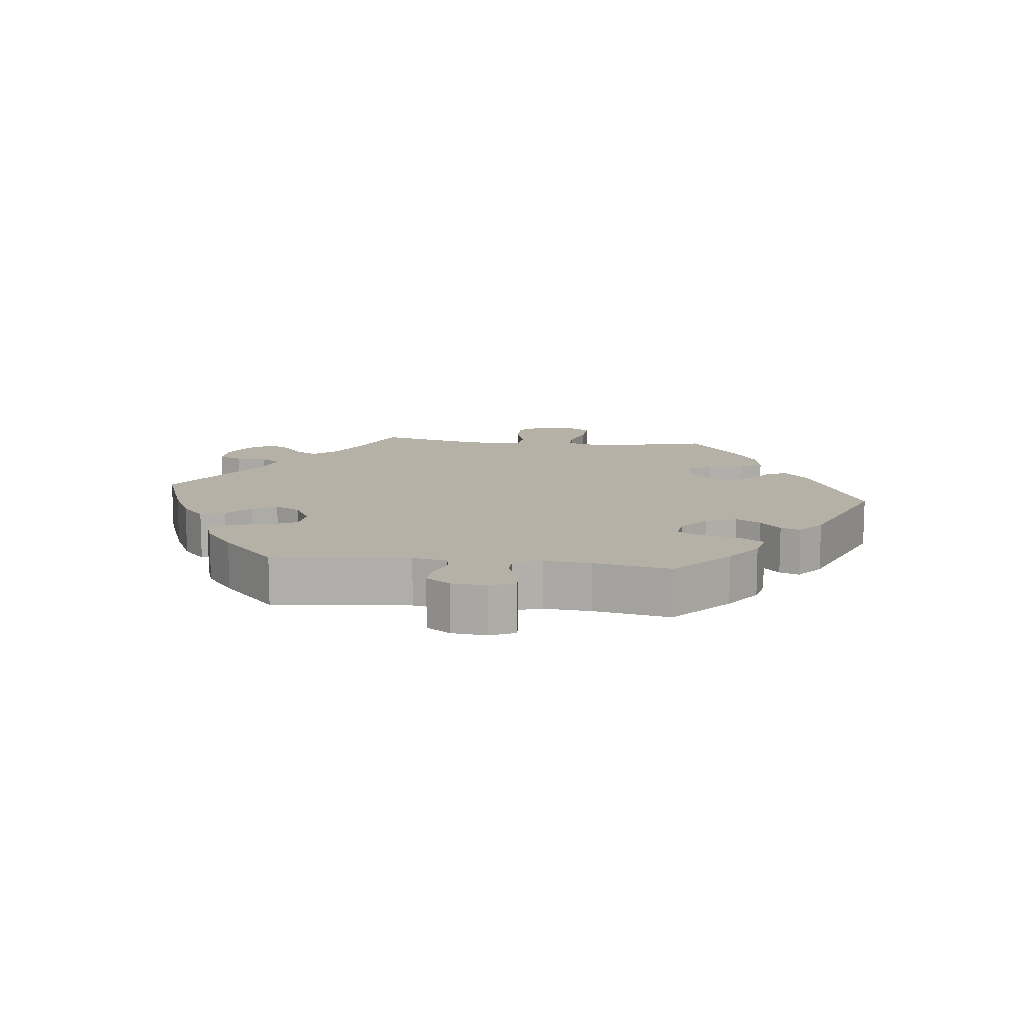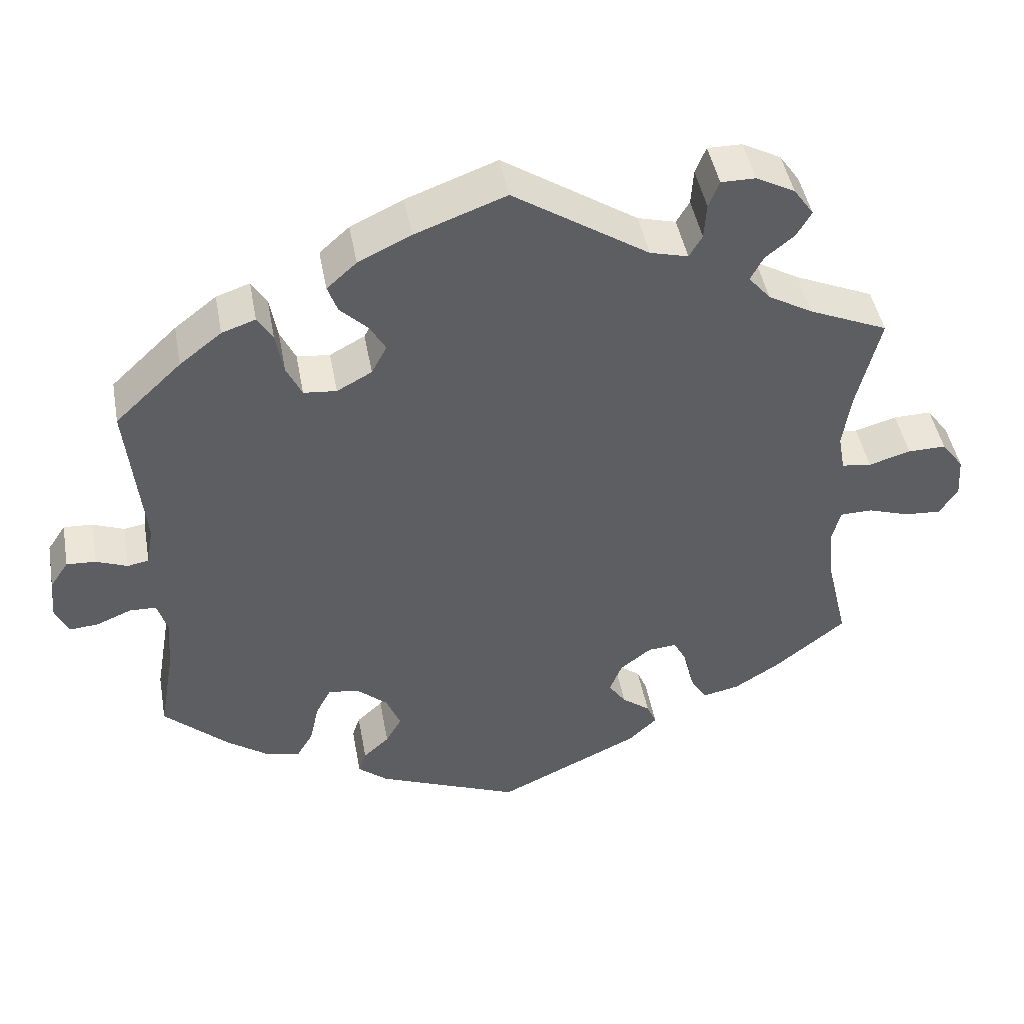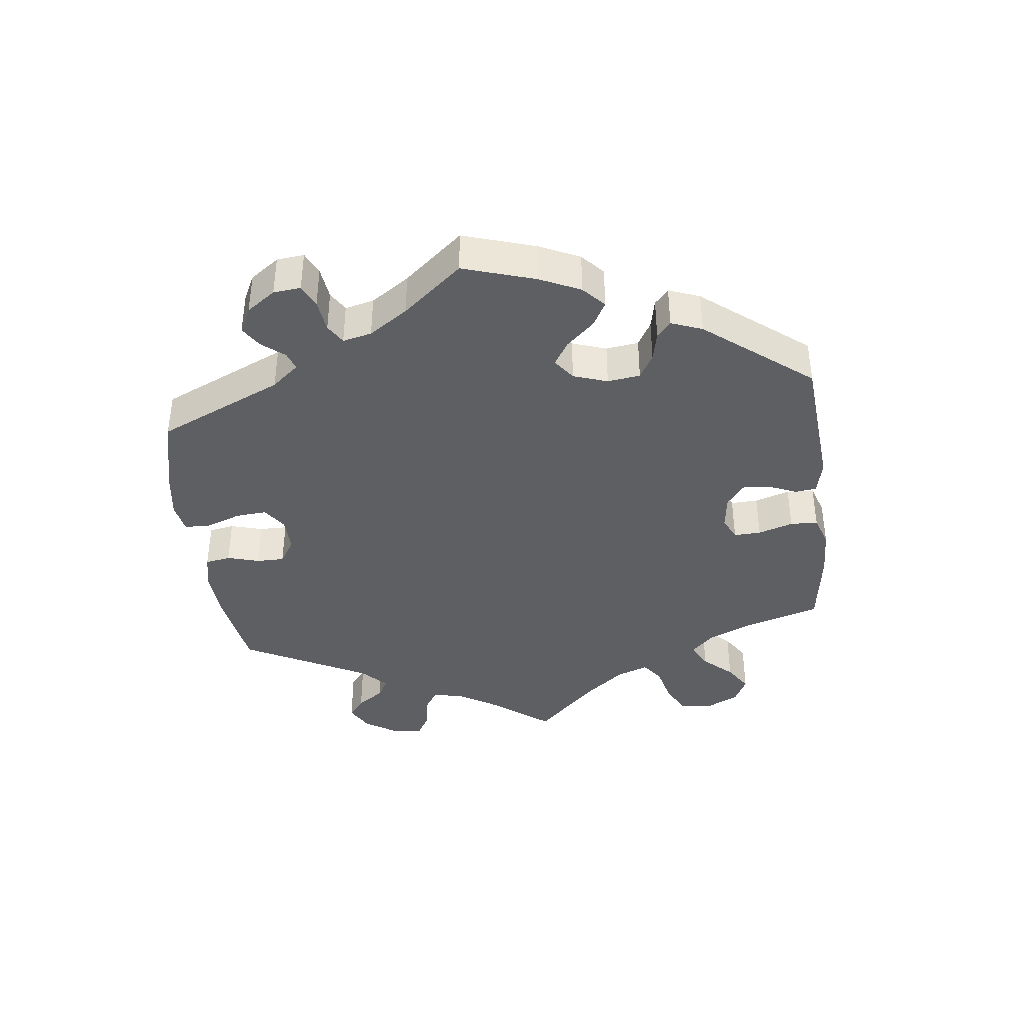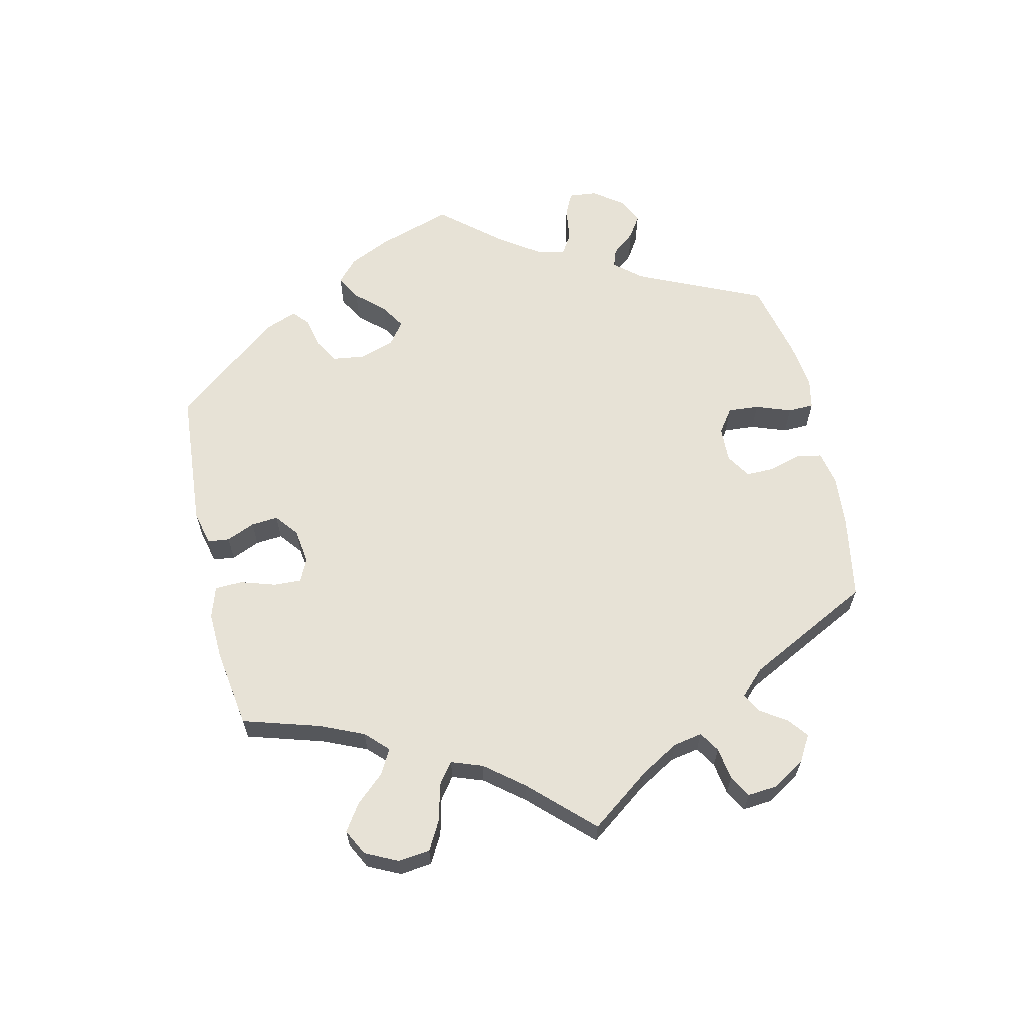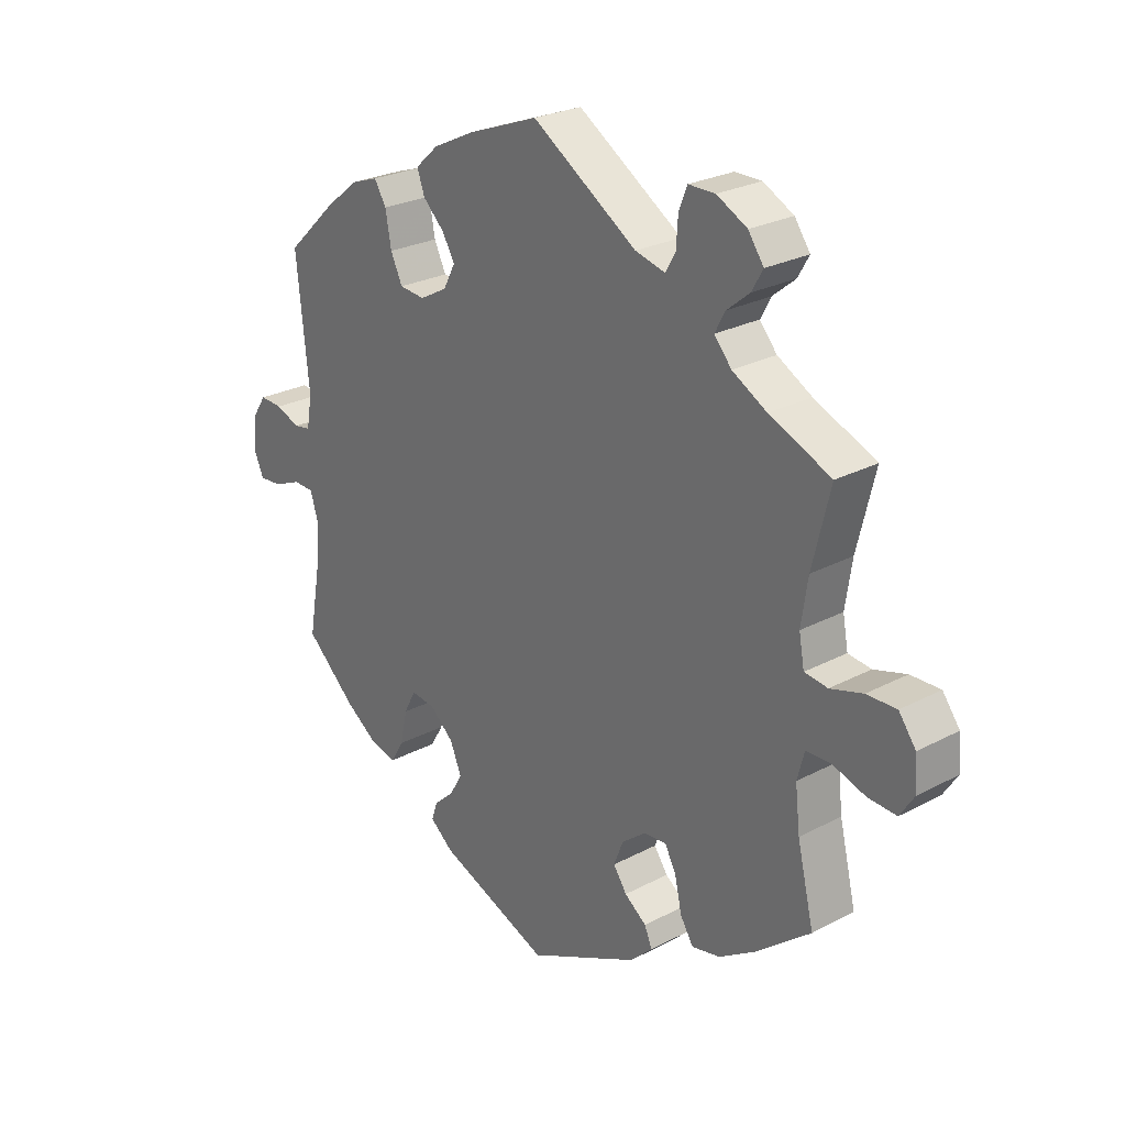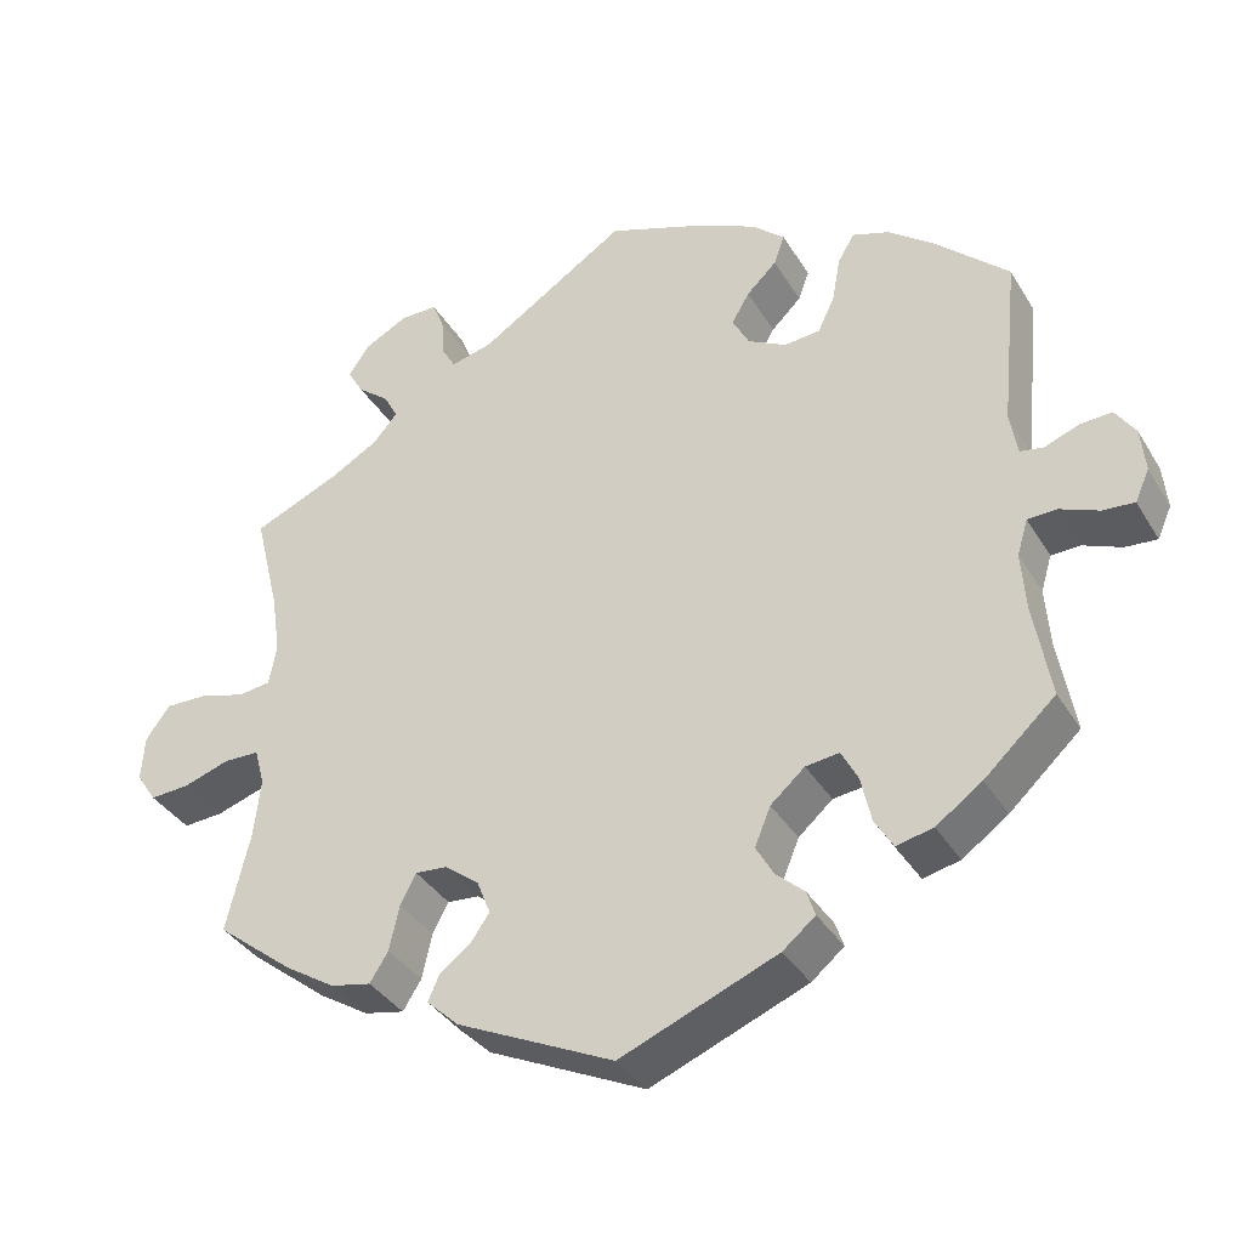
<metadata>
{"format":"obj","ext":"obj","renderer":"f3d","projection":"perspective","resolution":1024,"background":"white","views":[{"elev":12.1,"azim":96.8,"up":"+Y"},{"elev":45.4,"azim":169.7,"up":"+Z"},{"elev":-40.2,"azim":126.8,"up":"+Y"},{"elev":63.5,"azim":-72.8,"up":"+Y"},{"elev":25.6,"azim":-130.3,"up":"+Z"},{"elev":-36.4,"azim":27.6,"up":"+Z"}]}
</metadata>
<code>
v 0.48 0.07 0.085
v 0.489 0.07 0.033
v 0.517 0.07 0.028
v 0.558 0.07 0.044
v 0.596 0.07 0.046
v 0.62 0.07 0.01
v 0.625 0.07 -0.043
v 0.608 0.07 -0.081
v 0.57 0.07 -0.078
v 0.524 0.07 -0.059
v 0.489 0.07 -0.06
v 0.476 0.07 -0.103
v 0.481 0.07 -0.173
v 0.501 0.07 -0.288
v 0.416 0.07 -0.366
v 0.361 0.07 -0.405
v 0.317 0.07 -0.415
v 0.295 0.07 -0.378
v 0.283 0.07 -0.323
v 0.263 0.07 -0.285
v 0.223 0.07 -0.29
v 0.182 0.07 -0.326
v 0.163 0.07 -0.372
v 0.184 0.07 -0.409
v 0.218 0.07 -0.44
v 0.228 0.07 -0.47
v 0.189 0.07 -0.502
v 0.001 0.07 -0.578
v -0.187 0.07 -0.489
v -0.225 0.07 -0.453
v -0.212 0.07 -0.423
v -0.175 0.07 -0.395
v -0.152 0.07 -0.362
v -0.168 0.07 -0.321
v -0.209 0.07 -0.289
v -0.247 0.07 -0.286
v -0.266 0.07 -0.322
v -0.278 0.07 -0.376
v -0.3 0.07 -0.411
v -0.348 0.07 -0.401
v -0.408 0.07 -0.363
v -0.501 0.07 -0.289
v -0.473 0.07 -0.171
v -0.465 0.07 -0.1
v -0.477 0.07 -0.055
v -0.519 0.07 -0.054
v -0.574 0.07 -0.072
v -0.622 0.07 -0.075
v -0.646 0.07 -0.038
v -0.642 0.07 0.016
v -0.613 0.07 0.055
v -0.563 0.07 0.054
v -0.508 0.07 0.038
v -0.469 0.07 0.043
v -0.46 0.07 0.092
v -0.471 0.07 0.166
v -0.501 0.07 0.289
v -0.397 0.07 0.334
v -0.339 0.07 0.367
v -0.31 0.07 0.401
v -0.327 0.07 0.433
v -0.365 0.07 0.464
v -0.384 0.07 0.497
v -0.358 0.07 0.534
v -0.307 0.07 0.561
v -0.262 0.07 0.561
v -0.248 0.07 0.526
v -0.245 0.07 0.479
v -0.228 0.07 0.45
v -0.178 0.07 0.463
v -0.001 0.07 0.578
v 0.118 0.07 0.534
v 0.187 0.07 0.501
v 0.226 0.07 0.466
v 0.213 0.07 0.43
v 0.177 0.07 0.395
v 0.156 0.07 0.359
v 0.176 0.07 0.321
v 0.222 0.07 0.296
v 0.265 0.07 0.3
v 0.285 0.07 0.342
v 0.295 0.07 0.397
v 0.315 0.07 0.43
v 0.359 0.07 0.415
v 0.414 0.07 0.372
v 0.501 0.07 0.29
v 0.48 0 0.085
v 0.489 0 0.033
v 0.517 0 0.028
v 0.558 0 0.044
v 0.596 0 0.046
v 0.62 0 0.01
v 0.625 0 -0.043
v 0.608 0 -0.081
v 0.57 0 -0.078
v 0.524 0 -0.059
v 0.489 0 -0.06
v 0.476 0 -0.103
v 0.481 0 -0.173
v 0.501 0 -0.288
v 0.416 0 -0.366
v 0.361 0 -0.405
v 0.317 0 -0.415
v 0.295 0 -0.378
v 0.283 0 -0.323
v 0.263 0 -0.285
v 0.223 0 -0.29
v 0.182 0 -0.326
v 0.163 0 -0.372
v 0.184 0 -0.409
v 0.218 0 -0.44
v 0.228 0 -0.47
v 0.189 0 -0.502
v 0.001 0 -0.578
v -0.187 0 -0.489
v -0.225 0 -0.453
v -0.212 0 -0.423
v -0.175 0 -0.395
v -0.152 0 -0.362
v -0.168 0 -0.321
v -0.209 0 -0.289
v -0.247 0 -0.286
v -0.266 0 -0.322
v -0.278 0 -0.376
v -0.3 0 -0.411
v -0.348 0 -0.401
v -0.408 0 -0.363
v -0.501 0 -0.289
v -0.473 0 -0.171
v -0.465 0 -0.1
v -0.477 0 -0.055
v -0.519 0 -0.054
v -0.574 0 -0.072
v -0.622 0 -0.075
v -0.646 0 -0.038
v -0.642 0 0.016
v -0.613 0 0.055
v -0.563 0 0.054
v -0.508 0 0.038
v -0.469 0 0.043
v -0.46 0 0.092
v -0.471 0 0.166
v -0.501 0 0.289
v -0.397 0 0.334
v -0.339 0 0.367
v -0.31 0 0.401
v -0.327 0 0.433
v -0.365 0 0.464
v -0.384 0 0.497
v -0.358 0 0.534
v -0.307 0 0.561
v -0.262 0 0.561
v -0.248 0 0.526
v -0.245 0 0.479
v -0.228 0 0.45
v -0.178 0 0.463
v -0.001 0 0.578
v 0.118 0 0.534
v 0.187 0 0.501
v 0.226 0 0.466
v 0.213 0 0.43
v 0.177 0 0.395
v 0.156 0 0.359
v 0.176 0 0.321
v 0.222 0 0.296
v 0.265 0 0.3
v 0.285 0 0.342
v 0.295 0 0.397
v 0.315 0 0.43
v 0.359 0 0.415
v 0.414 0 0.372
v 0.501 0 0.29
f 85 86 1
f 84 85 1 2
f 81 82 83 84
f 80 81 84 2
f 79 80 2
f 78 79 2
f 73 74 75 76
f 73 76 77
f 70 71 72 73
f 69 70 73 77
f 65 66 67 68
f 65 68 69
f 64 65 69
f 61 62 63 64
f 60 61 64 69
f 59 60 69 77
f 56 57 58
f 55 56 58 59
f 54 55 59 77
f 50 51 52 53
f 50 53 54
f 49 50 54
f 46 47 48 49
f 45 46 49 54
f 44 45 54 77
f 40 41 42 43
f 37 38 39 40
f 36 37 40 43
f 35 36 43 44
f 29 30 31 32
f 29 32 33
f 28 29 33
f 27 28 33 34
f 24 25 26 27
f 23 24 27 34
f 16 17 18 19
f 16 19 20
f 13 14 15 16
f 12 13 16 20
f 11 12 20 21
f 7 8 9 10
f 7 10 11
f 6 7 11
f 3 4 5 6
f 3 6 11
f 2 3 11 21
f 35 44 77 78
f 22 23 34 35
f 22 35 78
f 2 21 22 78
f 87 172 171
f 88 87 171 170
f 170 169 168 167
f 88 170 167 166
f 88 166 165
f 88 165 164
f 162 161 160 159
f 163 162 159
f 159 158 157 156
f 163 159 156 155
f 154 153 152 151
f 155 154 151
f 155 151 150
f 150 149 148 147
f 155 150 147 146
f 163 155 146 145
f 144 143 142
f 145 144 142 141
f 163 145 141 140
f 139 138 137 136
f 140 139 136
f 140 136 135
f 135 134 133 132
f 140 135 132 131
f 163 140 131 130
f 129 128 127 126
f 126 125 124 123
f 129 126 123 122
f 130 129 122 121
f 118 117 116 115
f 119 118 115
f 119 115 114
f 120 119 114 113
f 113 112 111 110
f 120 113 110 109
f 105 104 103 102
f 106 105 102
f 102 101 100 99
f 106 102 99 98
f 107 106 98 97
f 96 95 94 93
f 97 96 93
f 97 93 92
f 92 91 90 89
f 97 92 89
f 107 97 89 88
f 164 163 130 121
f 121 120 109 108
f 164 121 108
f 164 108 107 88
f 1 87 88 2
f 2 88 89 3
f 3 89 90 4
f 4 90 91 5
f 5 91 92 6
f 6 92 93 7
f 7 93 94 8
f 8 94 95 9
f 9 95 96 10
f 10 96 97 11
f 11 97 98 12
f 12 98 99 13
f 13 99 100 14
f 14 100 101 15
f 15 101 102 16
f 16 102 103 17
f 17 103 104 18
f 18 104 105 19
f 19 105 106 20
f 20 106 107 21
f 21 107 108 22
f 22 108 109 23
f 23 109 110 24
f 24 110 111 25
f 25 111 112 26
f 26 112 113 27
f 27 113 114 28
f 28 114 115 29
f 29 115 116 30
f 30 116 117 31
f 31 117 118 32
f 32 118 119 33
f 33 119 120 34
f 34 120 121 35
f 35 121 122 36
f 36 122 123 37
f 37 123 124 38
f 38 124 125 39
f 39 125 126 40
f 40 126 127 41
f 41 127 128 42
f 42 128 129 43
f 43 129 130 44
f 44 130 131 45
f 45 131 132 46
f 46 132 133 47
f 47 133 134 48
f 48 134 135 49
f 49 135 136 50
f 50 136 137 51
f 51 137 138 52
f 52 138 139 53
f 53 139 140 54
f 54 140 141 55
f 55 141 142 56
f 56 142 143 57
f 57 143 144 58
f 58 144 145 59
f 59 145 146 60
f 60 146 147 61
f 61 147 148 62
f 62 148 149 63
f 63 149 150 64
f 64 150 151 65
f 65 151 152 66
f 66 152 153 67
f 67 153 154 68
f 68 154 155 69
f 69 155 156 70
f 70 156 157 71
f 71 157 158 72
f 72 158 159 73
f 73 159 160 74
f 74 160 161 75
f 75 161 162 76
f 76 162 163 77
f 77 163 164 78
f 78 164 165 79
f 79 165 166 80
f 80 166 167 81
f 81 167 168 82
f 82 168 169 83
f 83 169 170 84
f 84 170 171 85
f 85 171 172 86
f 86 172 87 1

</code>
